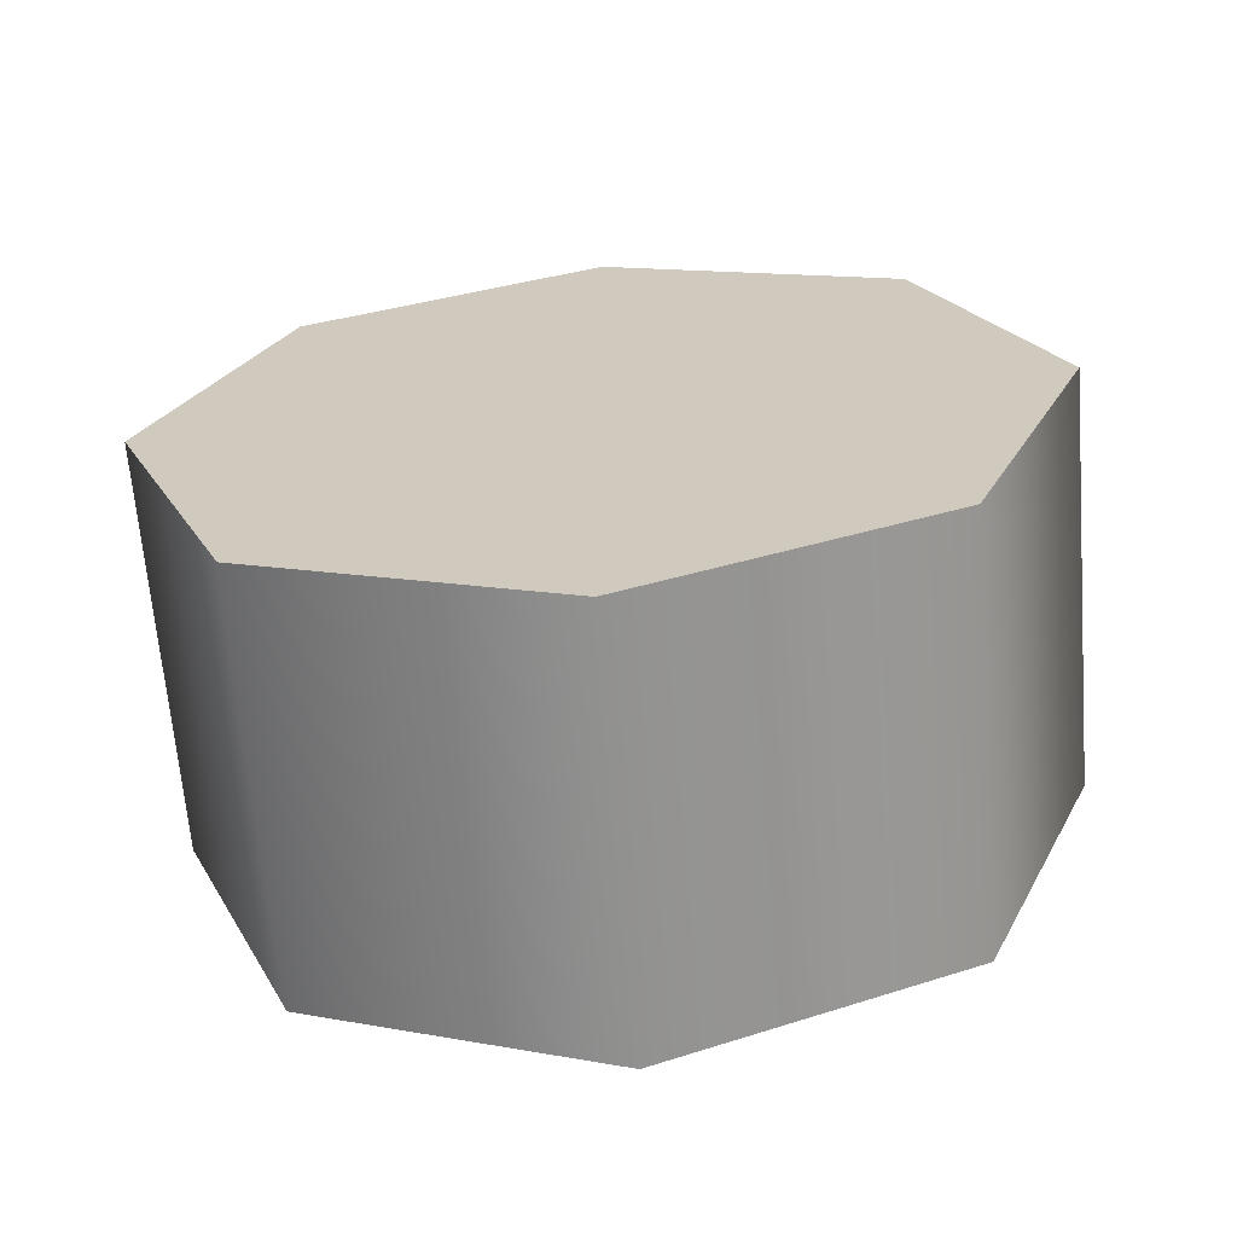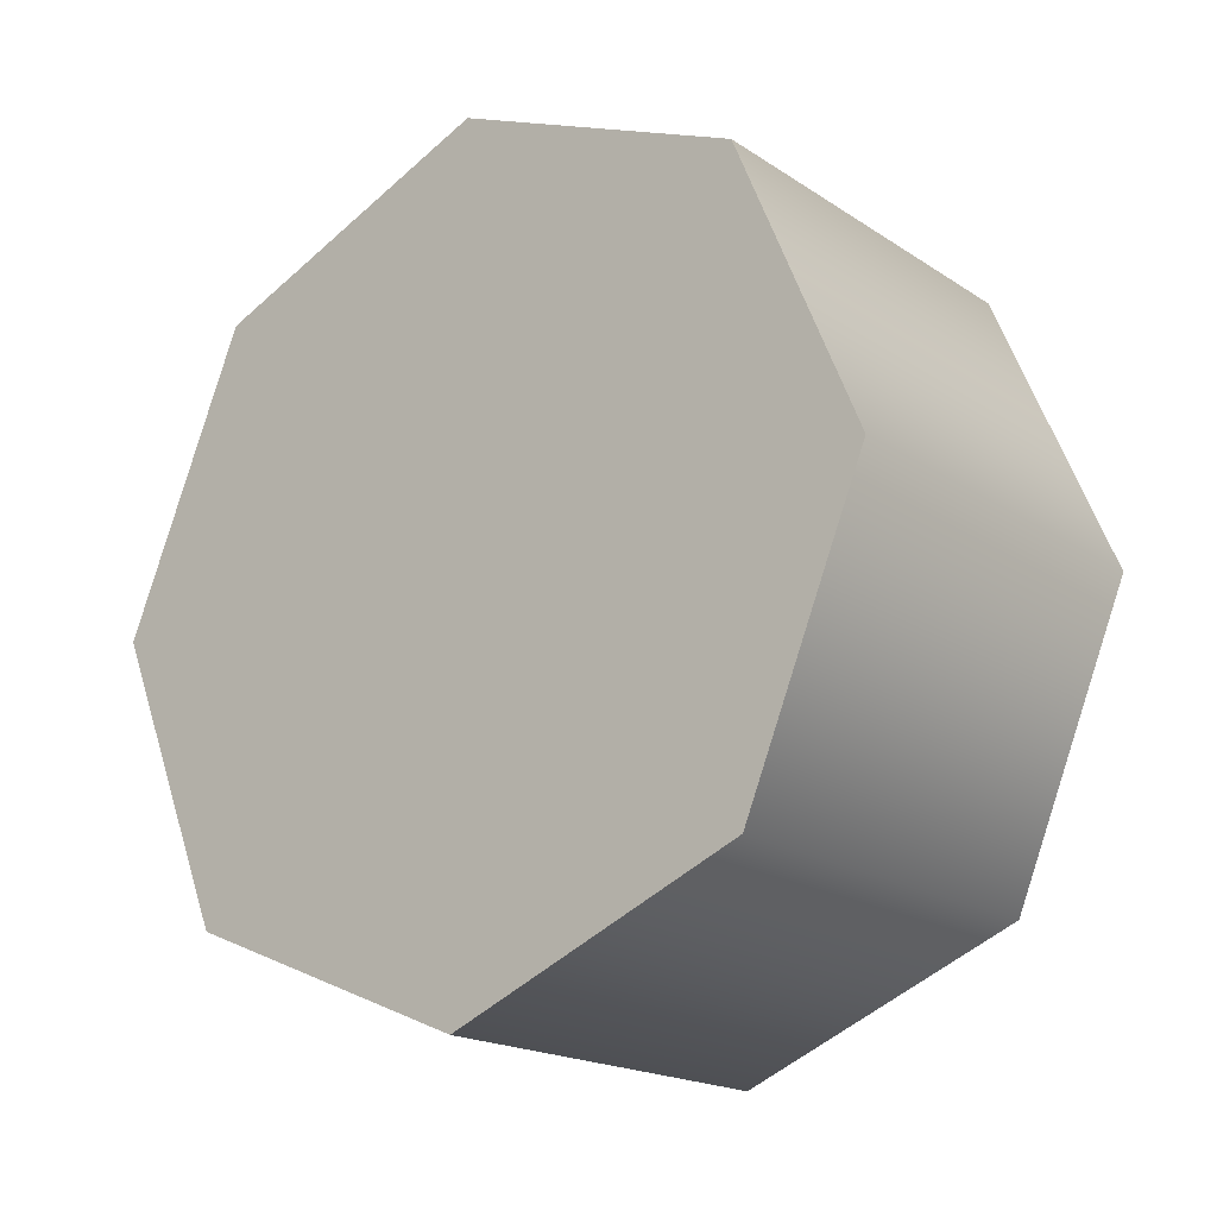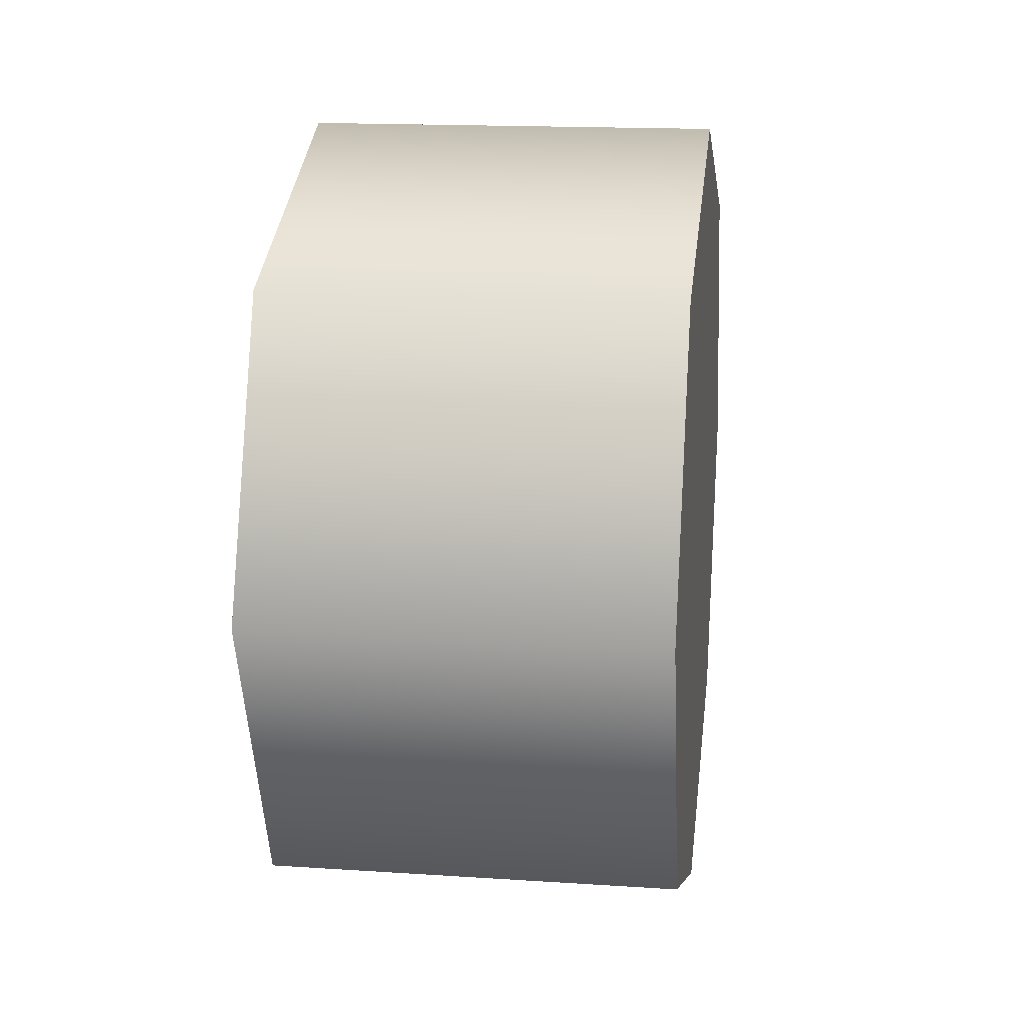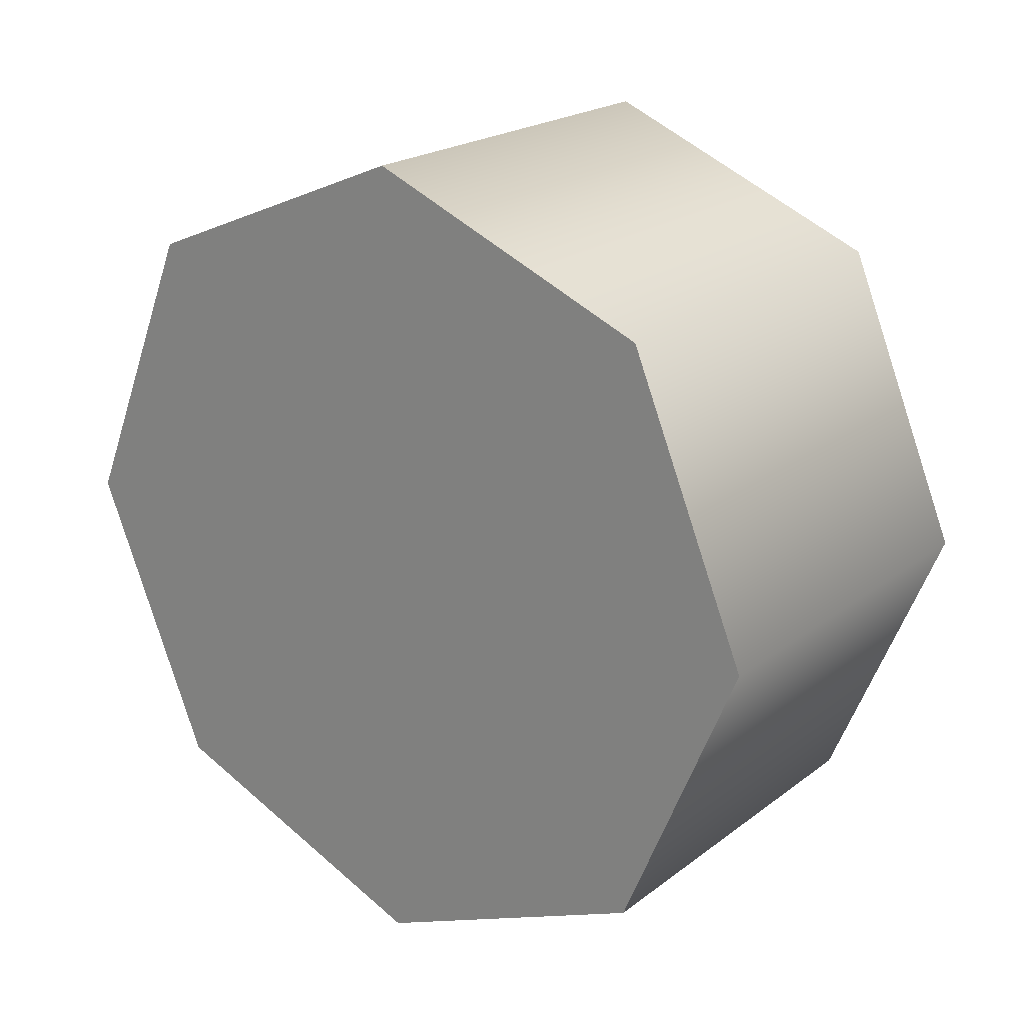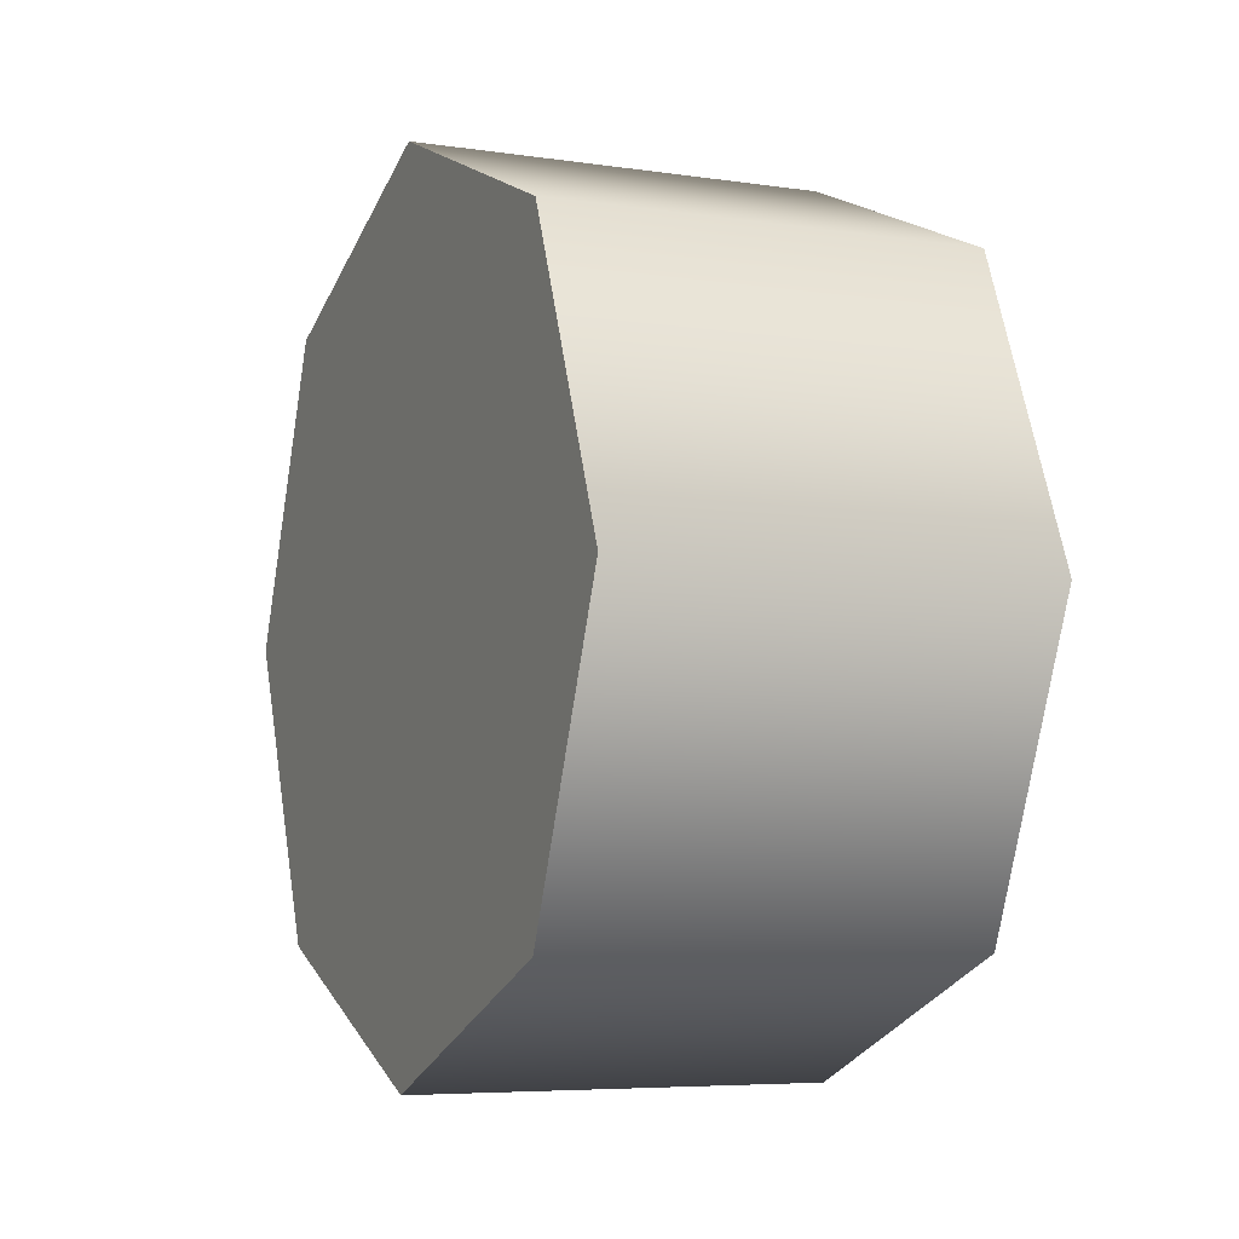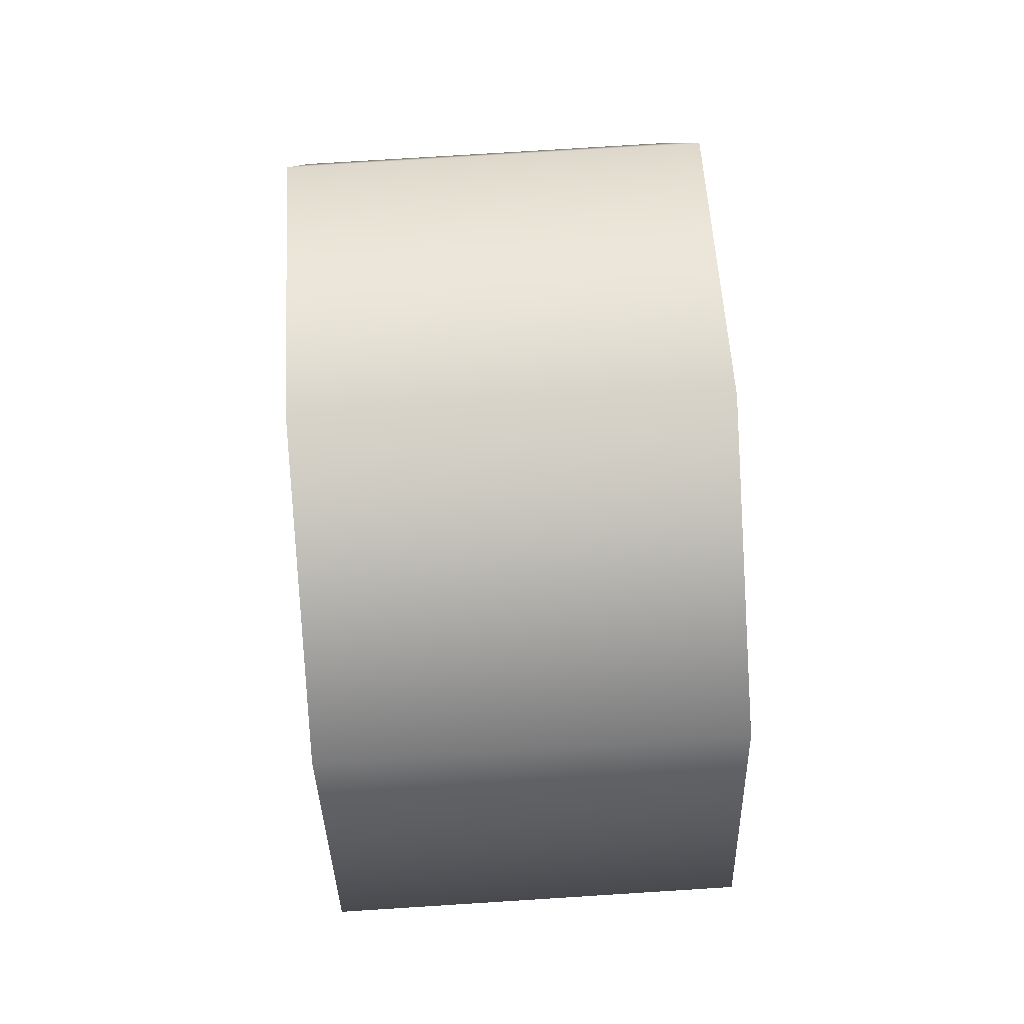
<metadata>
{"format":"obj","ext":"obj","renderer":"f3d","projection":"perspective","resolution":1024,"background":"white","views":[{"elev":-65.9,"azim":-85.3,"up":"+Z"},{"elev":-18.5,"azim":128.8,"up":"+Y"},{"elev":16.4,"azim":7.7,"up":"+Z"},{"elev":21.2,"azim":127.3,"up":"+Z"},{"elev":-6.1,"azim":-24.2,"up":"+Z"},{"elev":77.1,"azim":-3.6,"up":"+Y"}]}
</metadata>
<code>
v 0.8334 0.5586 0.8563
v 0.8334 0.5952 0.7678
v 0.9562 0.5586 0.8563
v 0.9562 0.5952 0.7678
v 0.8334 0.5952 0.9448
v 0.9562 0.5952 0.9448
v 0.8334 0.6837 0.9814
v 0.9562 0.6837 0.9814
v 0.8334 0.7722 0.9448
v 0.9562 0.7722 0.9448
v 0.8334 0.8089 0.8563
v 0.9562 0.8089 0.8563
v 0.8334 0.7722 0.7678
v 0.9562 0.7722 0.7678
v 0.8334 0.6837 0.7311
v 0.9562 0.6837 0.7311
v 0.8334 0.6837 0.9814
v 0.8334 0.5952 0.7678
v 0.8334 0.5952 0.9448
v 0.8334 0.5586 0.8563
v 0.8334 0.7722 0.9448
v 0.8334 0.7722 0.7678
v 0.8334 0.8089 0.8563
v 0.8334 0.6837 0.7311
v 0.9562 0.5586 0.8563
v 0.9562 0.5952 0.7678
v 0.9562 0.5952 0.9448
v 0.9562 0.6837 0.9814
v 0.9562 0.8089 0.8563
v 0.9562 0.7722 0.9448
v 0.9562 0.7722 0.7678
v 0.9562 0.6837 0.7311
v 0.8334 0.5952 0.7678
v 0.9562 0.5952 0.7678
v 0.8334 0.7722 0.9448
v 0.9562 0.7722 0.9448
v 0.8334 0.6837 0.9814
v 0.8334 0.6837 0.9814
v 0.8334 0.5952 0.7678
v 0.8334 0.5952 0.7678
v 0.8334 0.7722 0.7678
v 0.8334 0.7722 0.7678
g group_15_140627912031664
f 1 2 3
f 3 2 4
f 5 1 6
f 6 1 3
f 7 5 8
f 8 5 6
f 9 7 10
f 10 7 8
f 11 35 12
f 12 35 36
f 13 11 14
f 14 11 12
f 15 13 16
f 16 13 14
f 33 15 34
f 34 15 16
f 17 18 19
f 19 18 20
f 37 21 22
f 22 21 23
f 38 41 39
f 40 42 24
f 25 26 27
f 27 26 28
f 29 30 31
f 31 30 28
f 32 31 26
f 26 31 28

</code>
